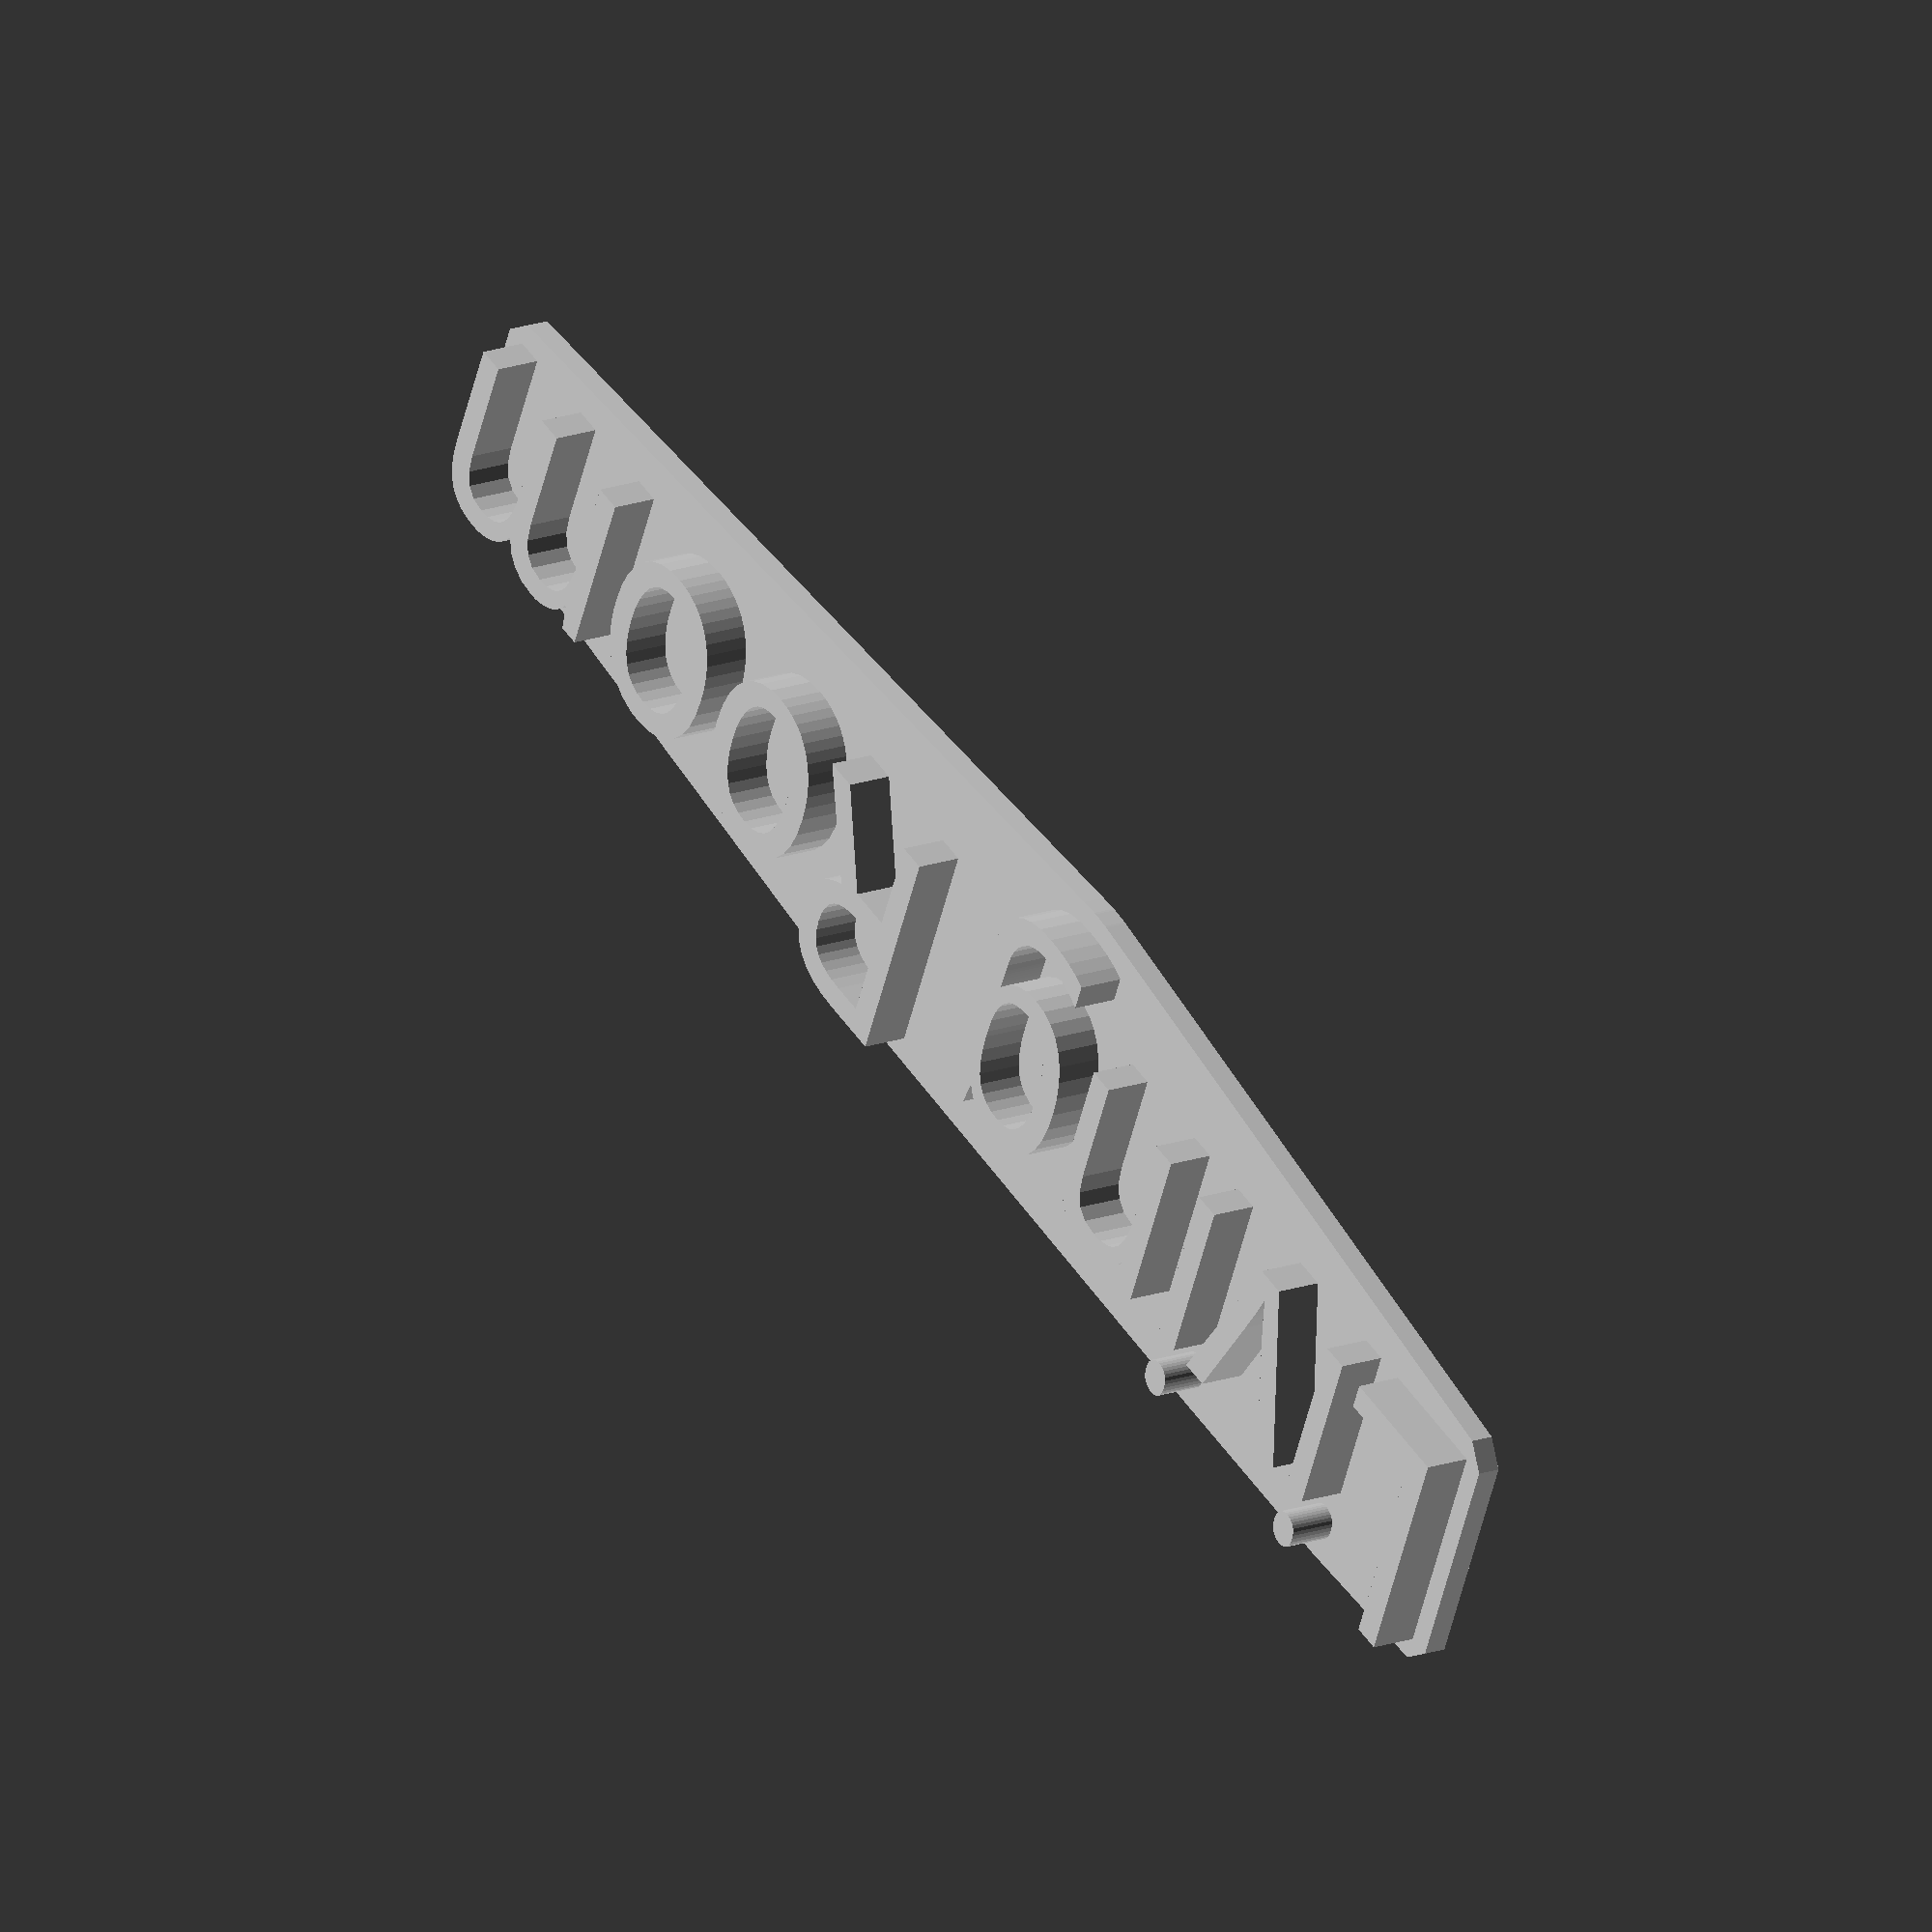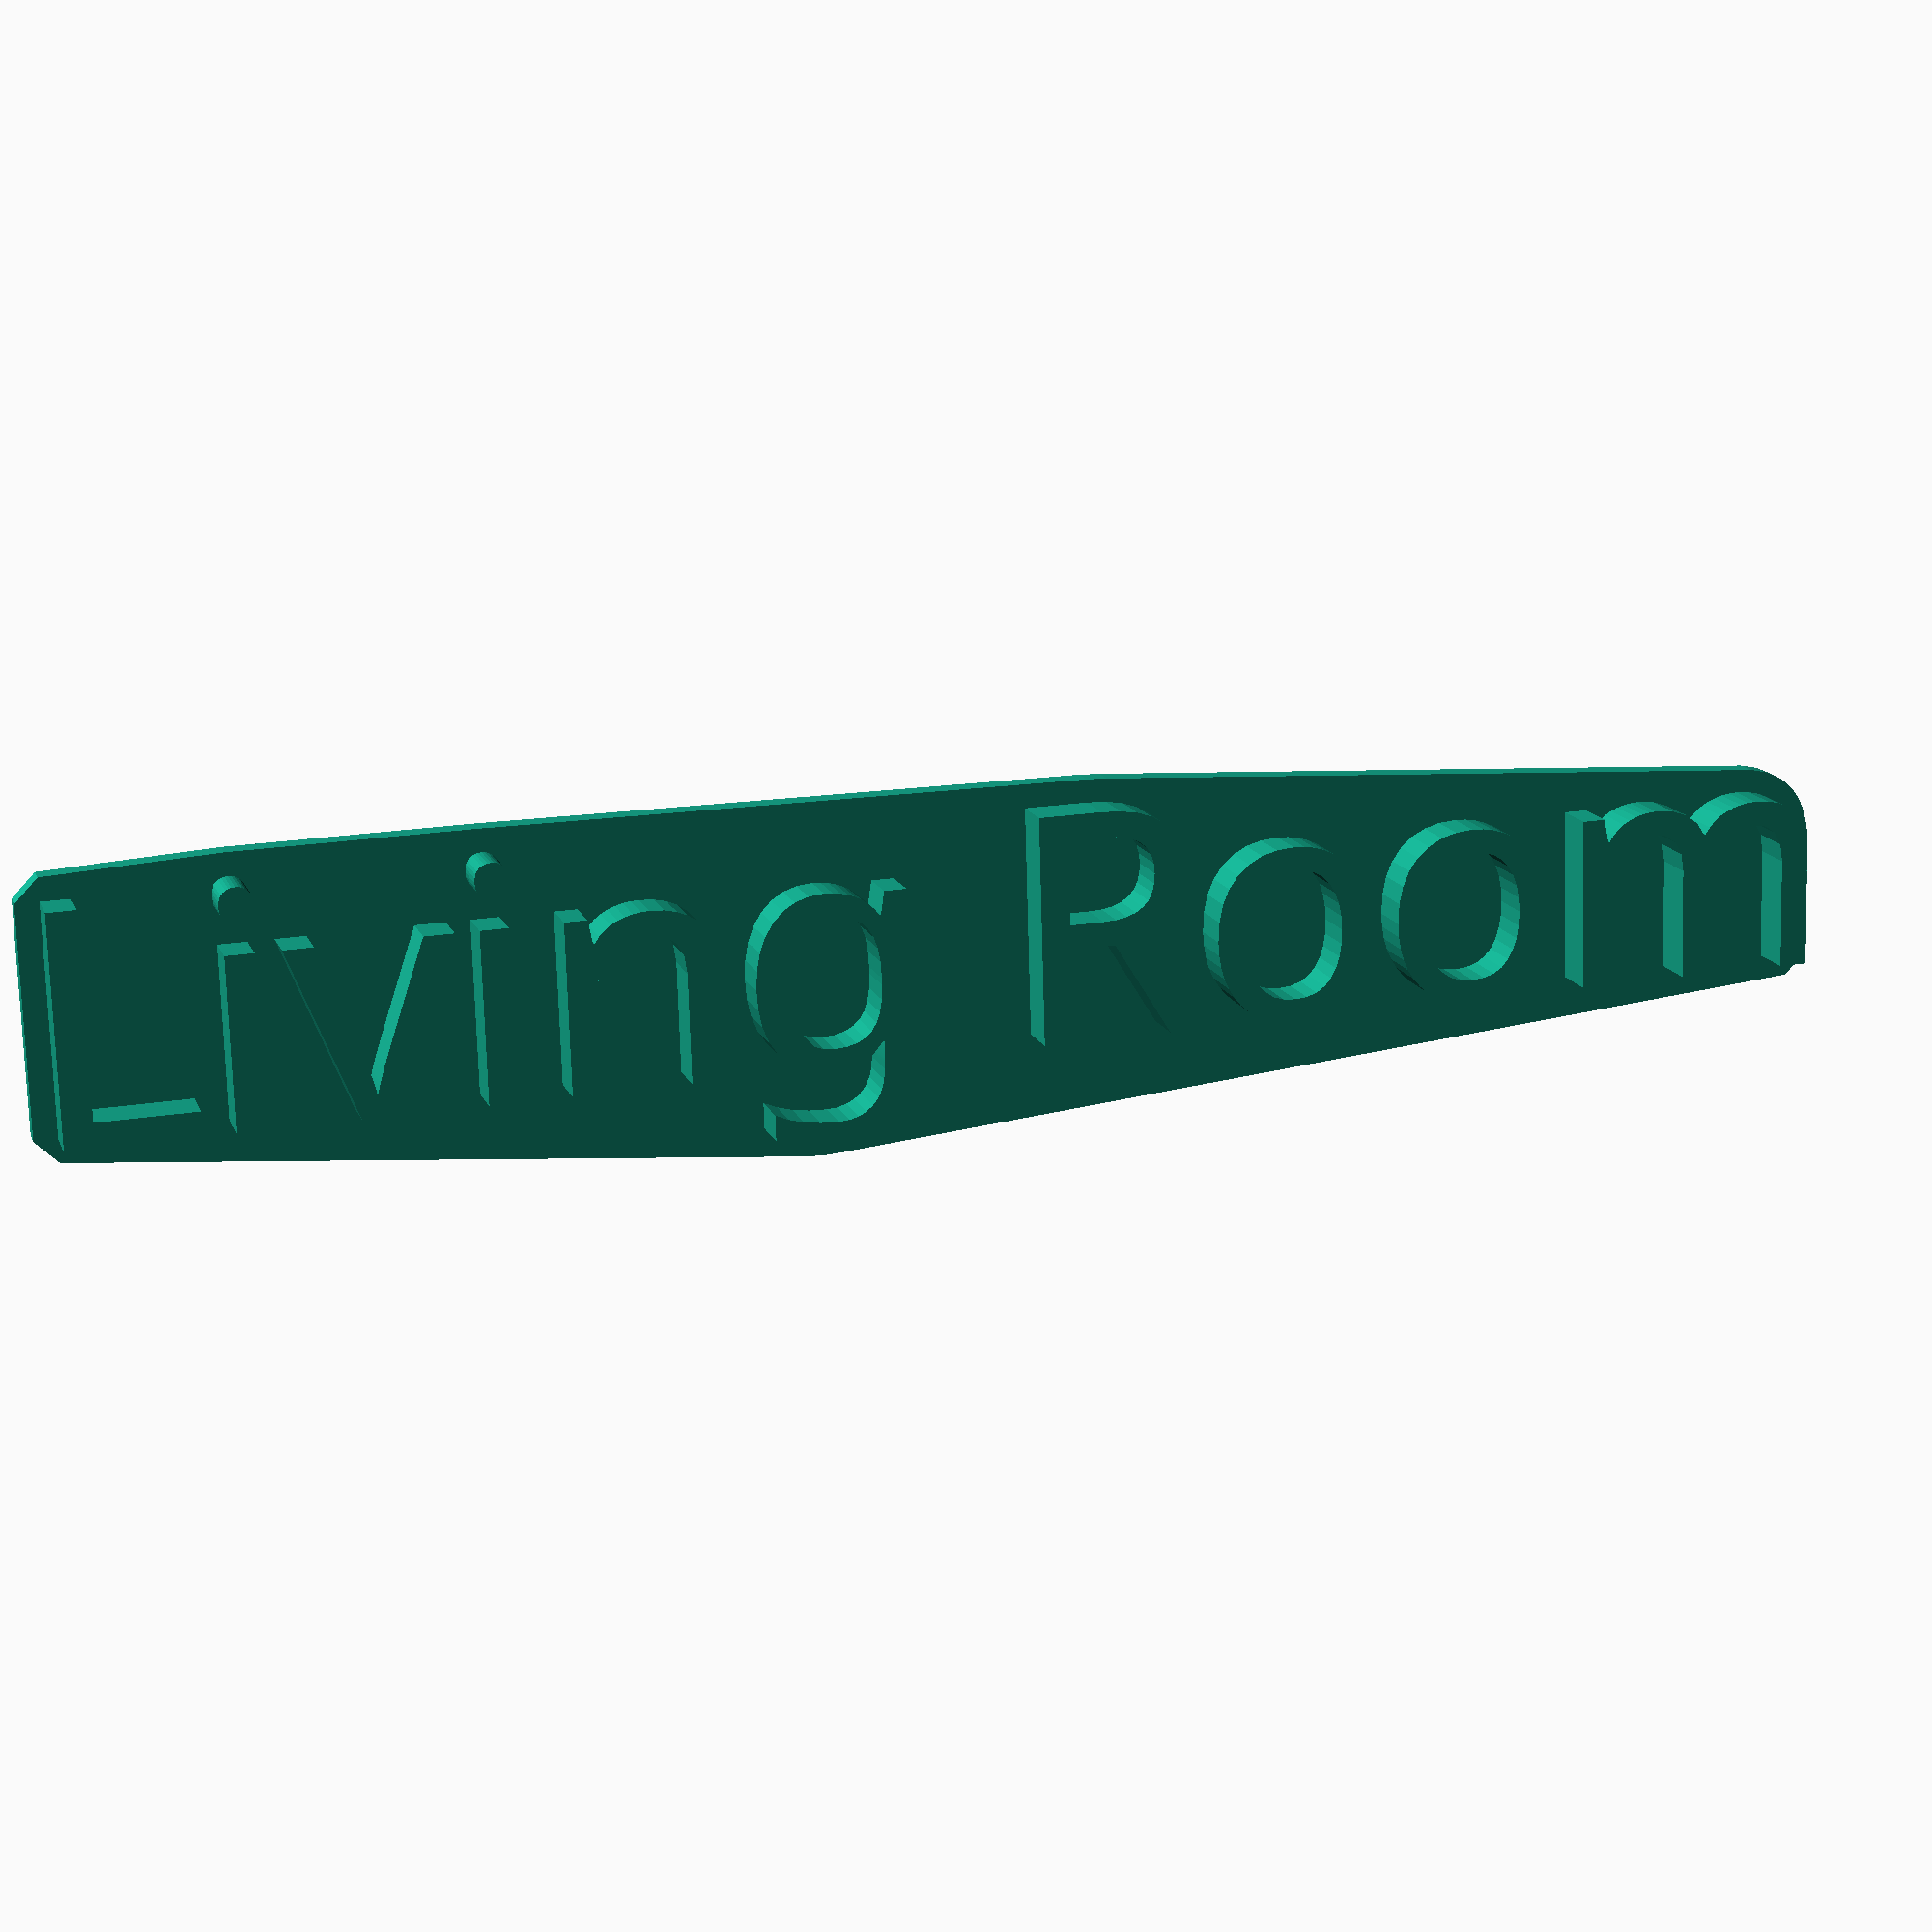
<openscad>
default_font = "Brush Script MT:style=Italic";
//default_font = "Chalkboard:style=Regular" ;
default_font = "Nanum Brush Script:style=Regular";

module text_on_base(txt="text", bh=1, th=2, f=default_font) {
	union() {
		linear_extrude(bh) hull() offset(r=1) text(txt, font=f);
		linear_extrude(bh+th) text(txt, font=f);
	}
}


module text_through_base(txt="text", bh=1, th=2, f=default_font) {
	difference() {
		linear_extrude(bh) hull() offset(r=1) text(txt, font=f);
		linear_extrude(bh+1) text(txt, font=f);
	}
}

text_on_base("Living Room");
//text_through_base("LIVING ROOM");
</openscad>
<views>
elev=342.1 azim=203.9 roll=55.2 proj=o view=wireframe
elev=345.7 azim=358.3 roll=343.4 proj=p view=wireframe
</views>
